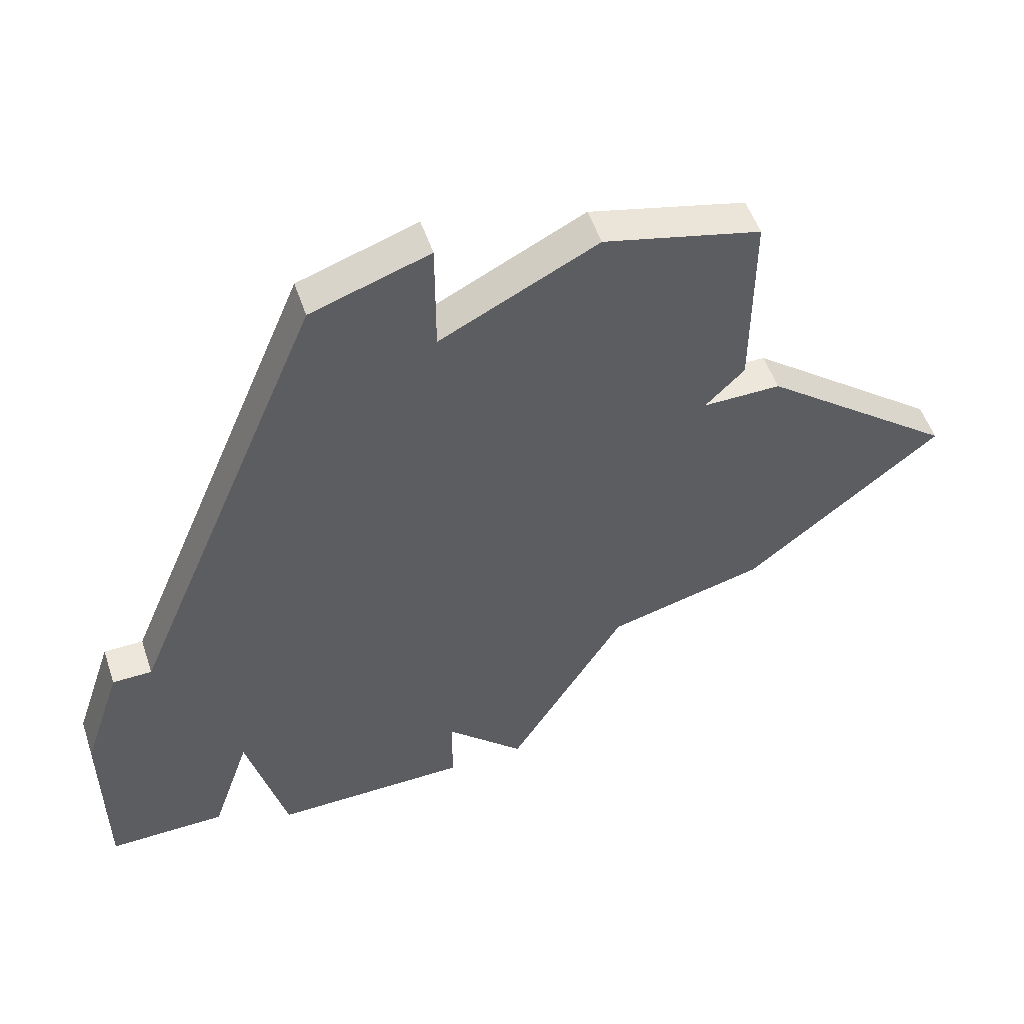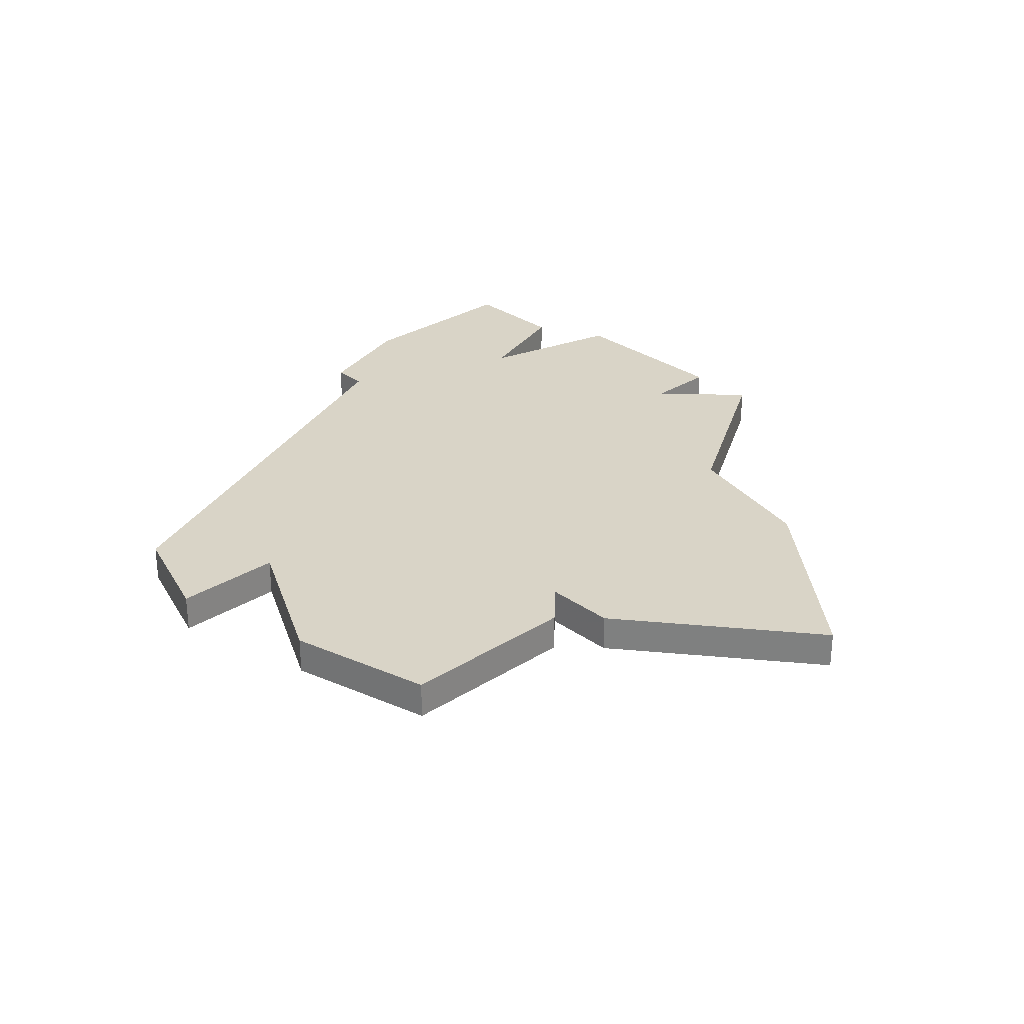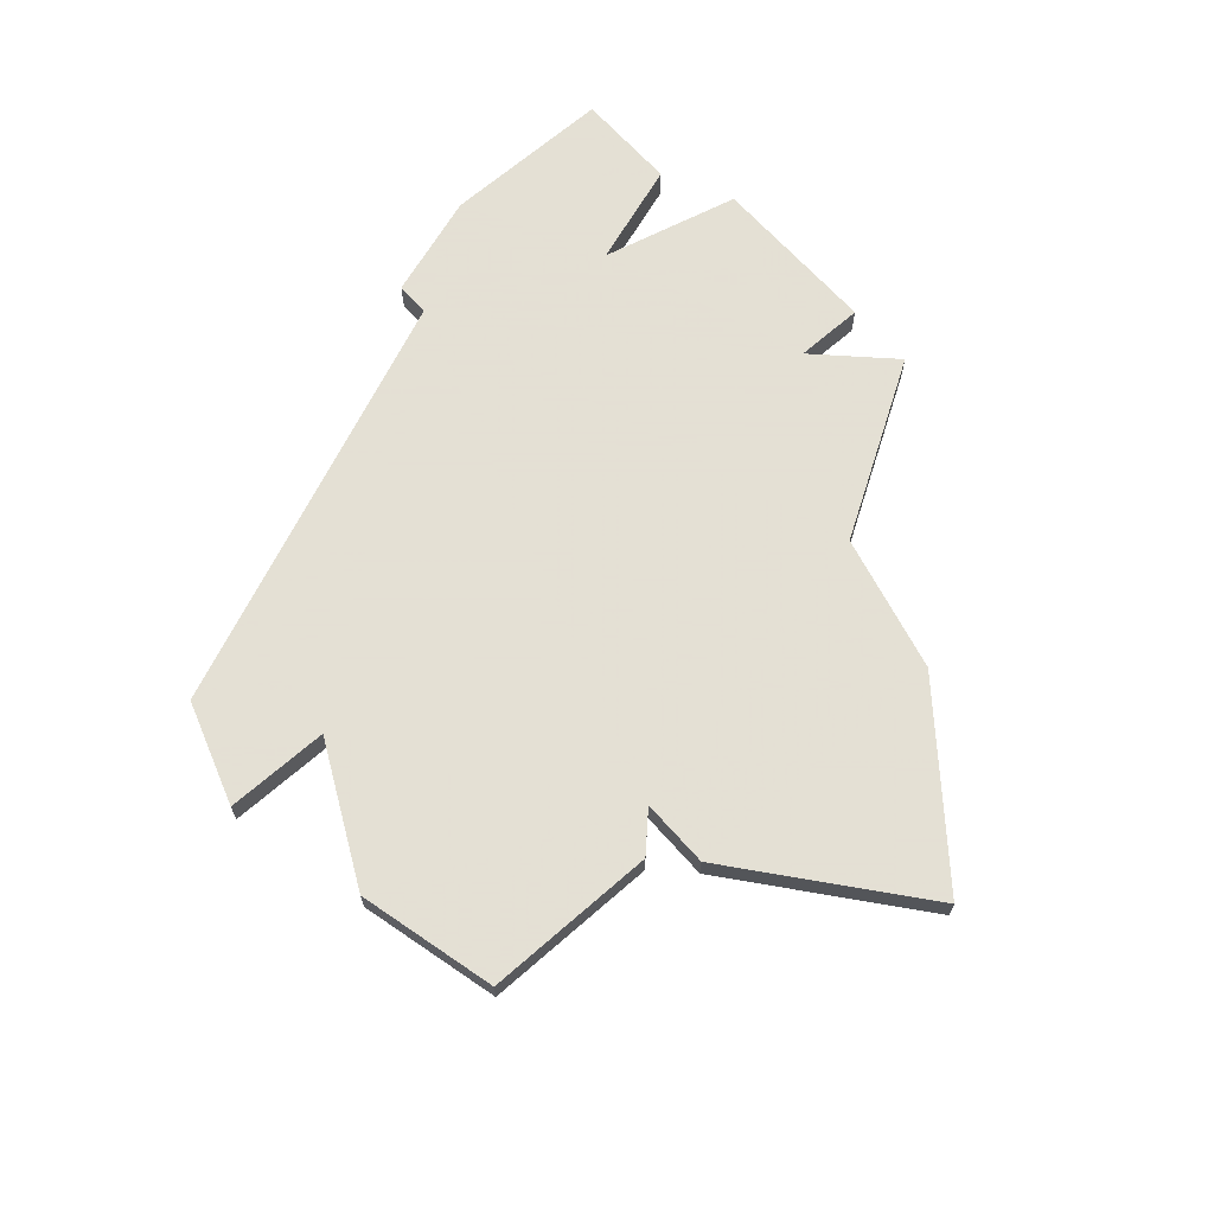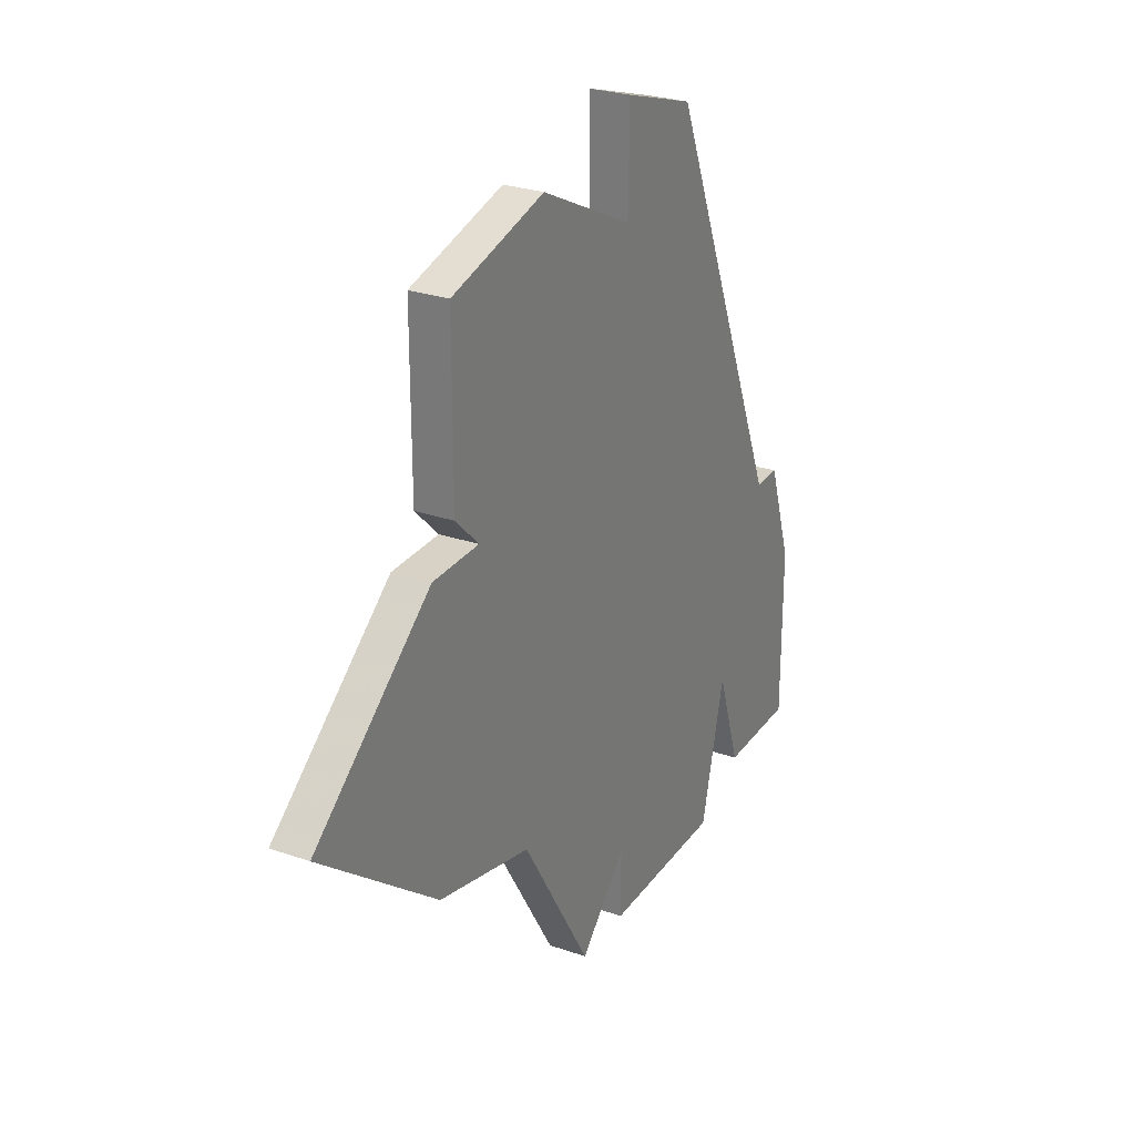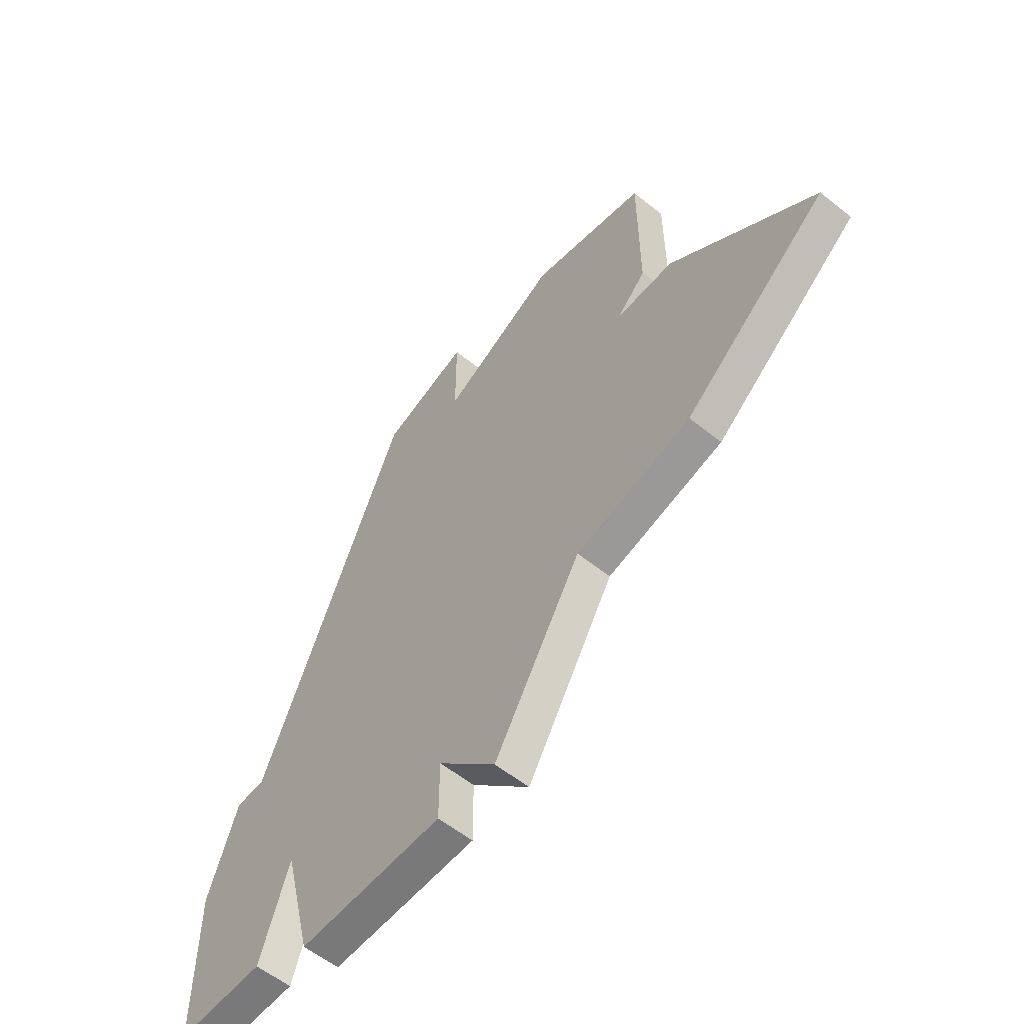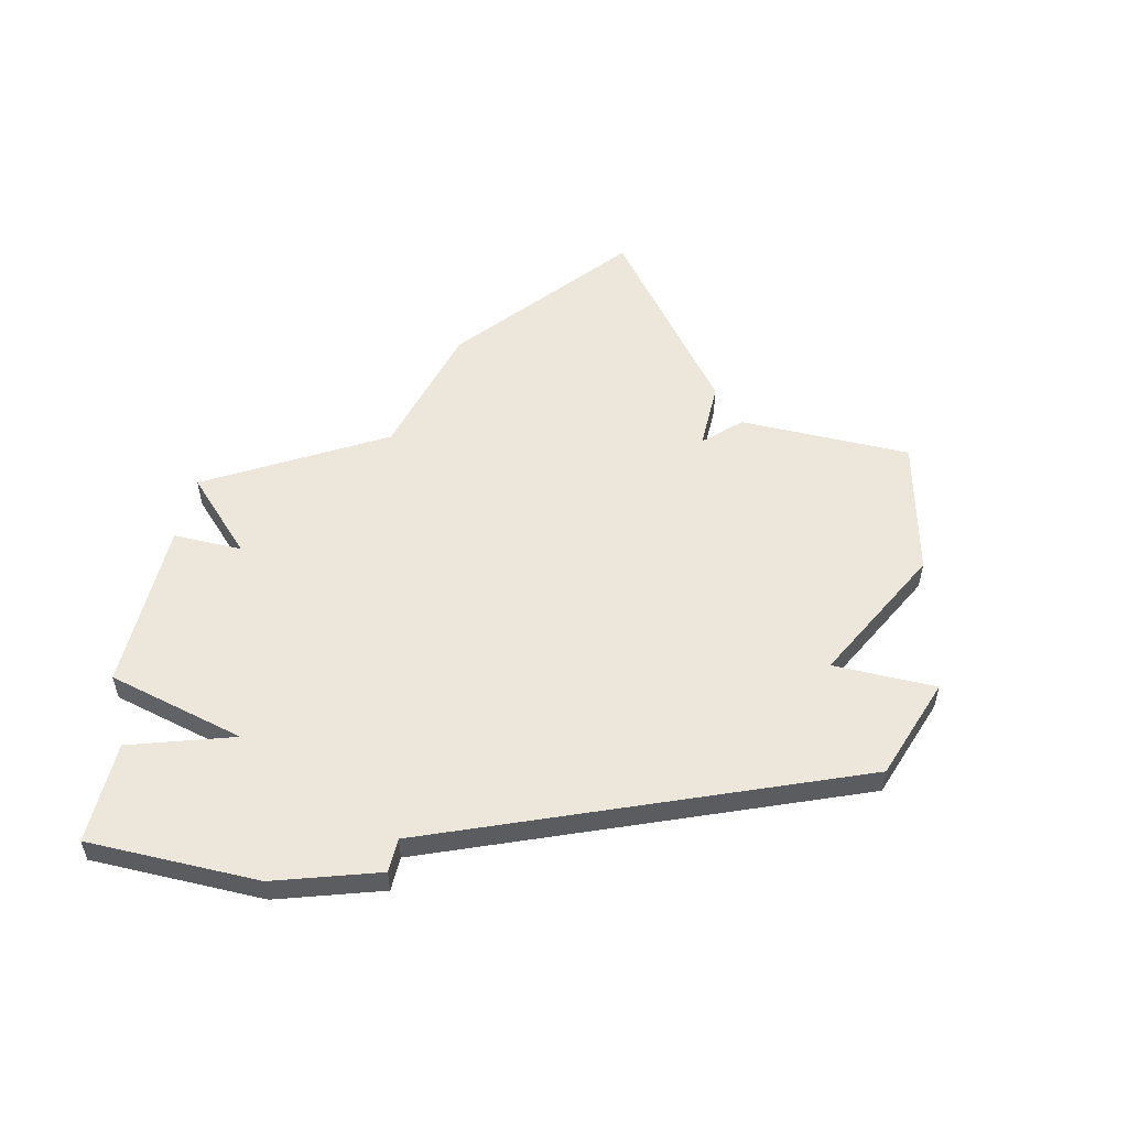
<metadata>
{"format":"obj","ext":"obj","renderer":"f3d","projection":"perspective","resolution":1024,"background":"white","views":[{"elev":52.9,"azim":161.4,"up":"+Y"},{"elev":28.8,"azim":-133.3,"up":"+Z"},{"elev":66.2,"azim":-131.4,"up":"+Z"},{"elev":27.6,"azim":-62.1,"up":"+Y"},{"elev":-57.8,"azim":-129.7,"up":"+Y"},{"elev":53.5,"azim":103.6,"up":"+Z"}]}
</metadata>
<code>
v 4434 -1381 0
v 4434 -1381 1
v 4434 -1376 0
v 4434 -1376 1
v 4417 -1368 0
v 4417 -1368 1
v 4433 -1373 0
v 4433 -1373 1
v 4416 -1367 0
v 4416 -1367 1
v 4416 -1362 0
v 4416 -1362 1
v 4424 -1363 0
v 4424 -1363 1
v 4424 -1380 0
v 4424 -1380 1
v 4424 -1382 0
v 4424 -1382 1
v 4424 -1360 0
v 4424 -1360 1
v 4432 -1373 0
v 4432 -1373 1
v 4415 -1376 0
v 4415 -1376 1
v 4415 -1368 0
v 4415 -1368 1
v 4431 -1381 0
v 4431 -1381 1
v 4422 -1382 0
v 4422 -1382 1
v 4430 -1378 0
v 4430 -1378 1
v 4429 -1382 0
v 4429 -1382 1
v 4420 -1361 0
v 4420 -1361 1
v 4419 -1377 0
v 4419 -1377 1
v 4427 -1361 0
v 4427 -1361 1
v 4410 -1372 0
v 4410 -1372 1
f 23 41 25
f 29 37 15
f 37 5 21
f 37 23 5
f 11 35 9
f 5 9 35
f 5 35 13
f 5 23 25
f 31 33 15
f 17 15 33
f 1 27 31
f 3 1 31
f 21 31 15
f 19 39 13
f 21 13 39
f 7 3 21
f 21 5 13
f 21 3 31
f 15 37 21
f 26 42 24
f 16 38 30
f 22 6 38
f 6 24 38
f 10 36 12
f 36 10 6
f 14 36 6
f 26 24 6
f 16 34 32
f 34 16 18
f 32 28 2
f 32 2 4
f 16 32 22
f 14 40 20
f 40 14 22
f 22 4 8
f 14 6 22
f 32 4 22
f 22 38 16
f 10 12 9
f 9 12 11
f 6 10 5
f 5 10 9
f 26 6 25
f 25 6 5
f 42 26 41
f 41 26 25
f 24 42 23
f 23 42 41
f 38 24 37
f 37 24 23
f 30 38 29
f 29 38 37
f 16 30 15
f 15 30 29
f 18 16 17
f 17 16 15
f 34 18 33
f 33 18 17
f 32 34 31
f 31 34 33
f 28 32 27
f 27 32 31
f 2 28 1
f 1 28 27
f 4 2 3
f 3 2 1
f 8 4 7
f 7 4 3
f 22 8 21
f 21 8 7
f 40 22 39
f 39 22 21
f 20 40 19
f 19 40 39
f 14 20 13
f 13 20 19
f 12 36 11
f 11 36 35
f 36 14 35
f 35 14 13

</code>
